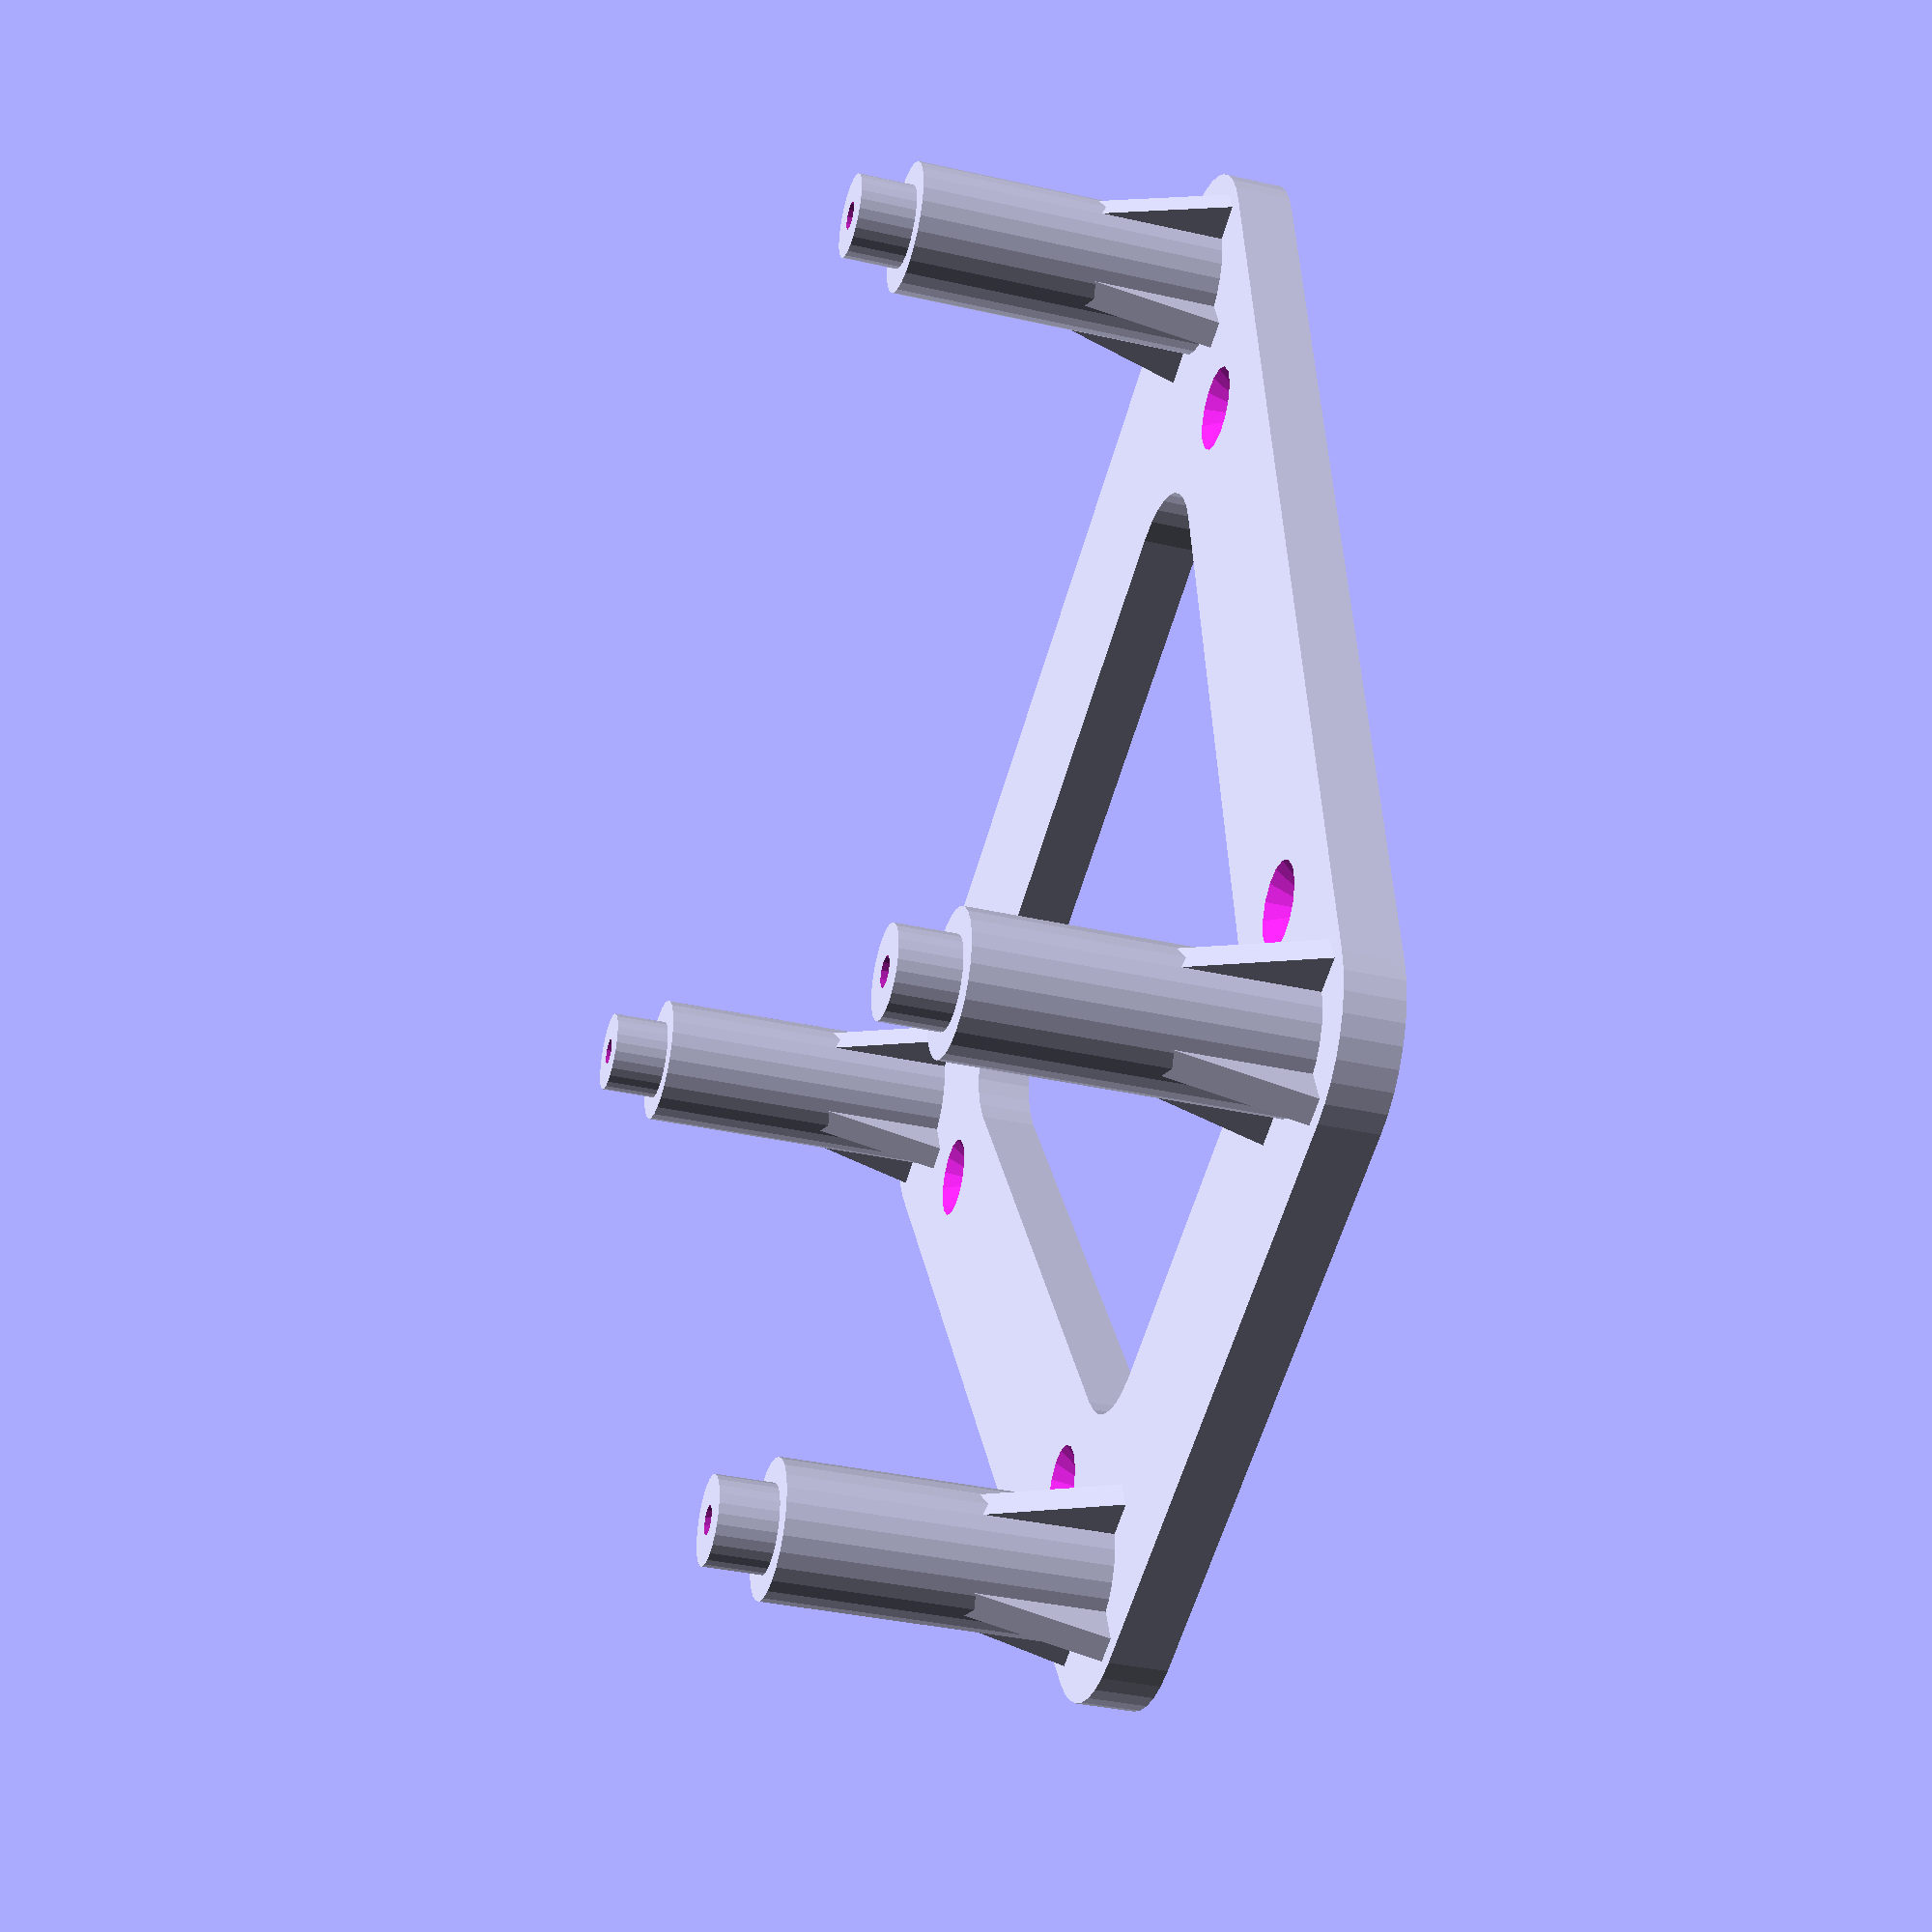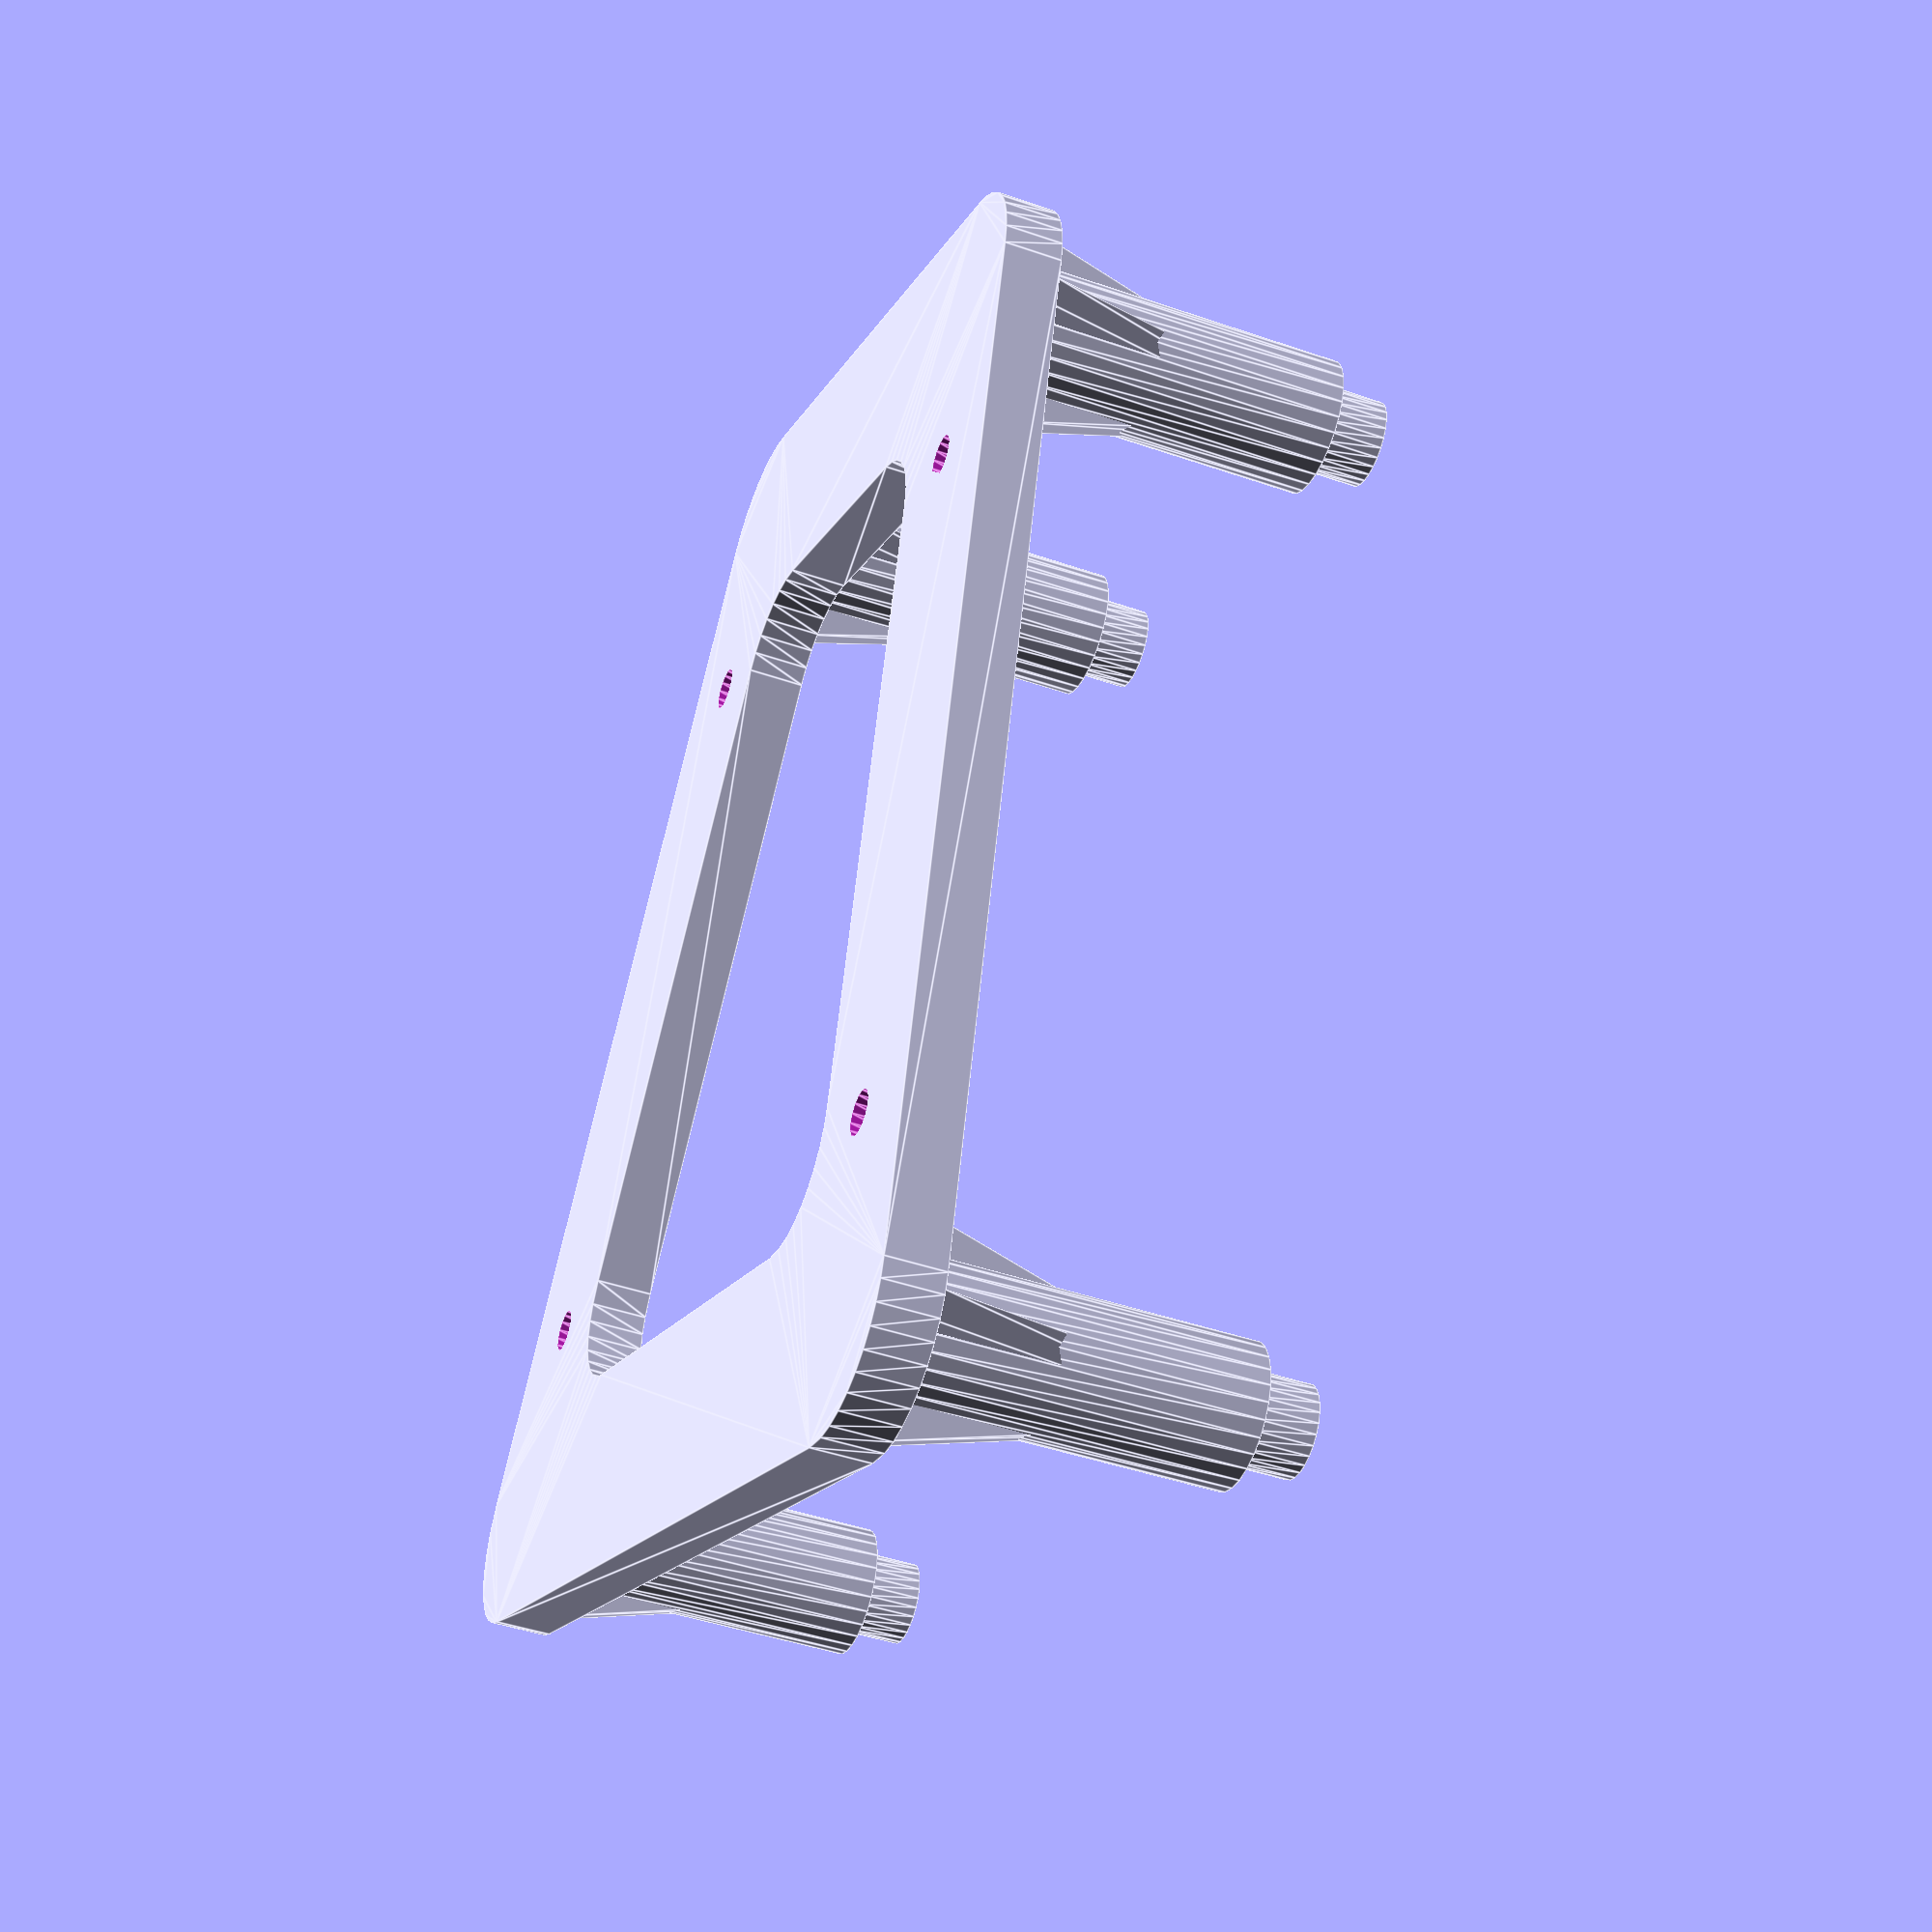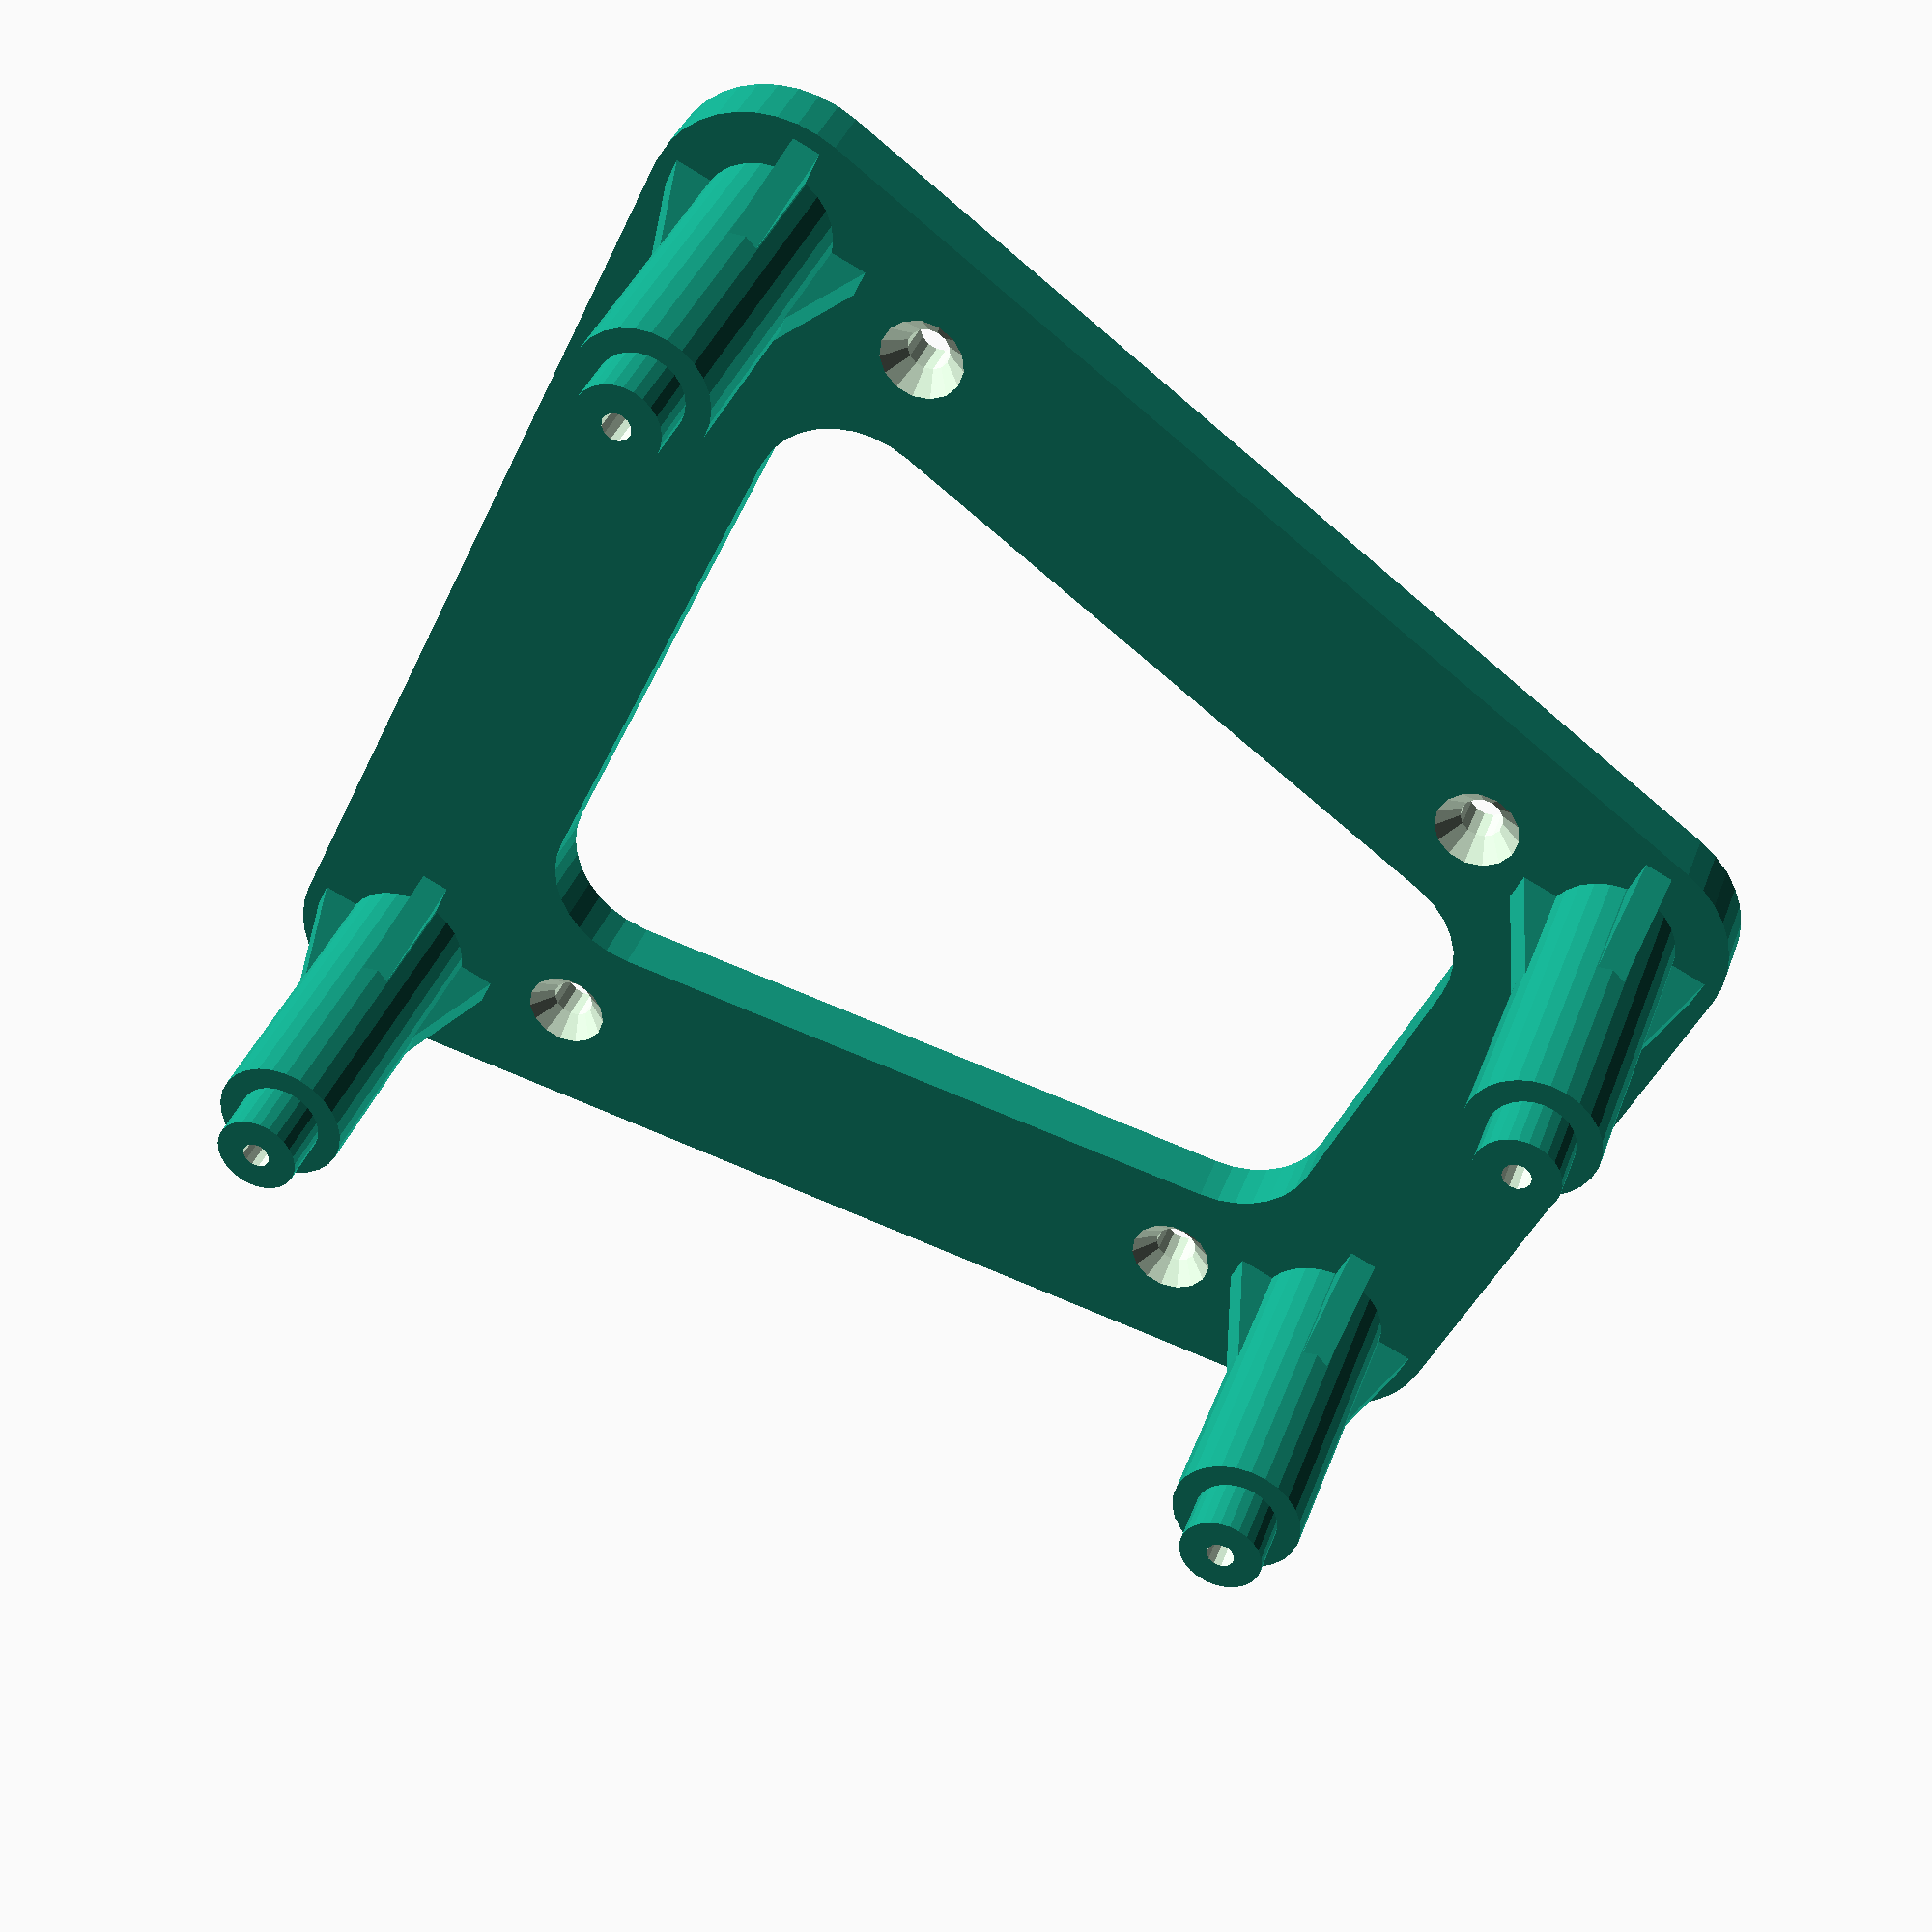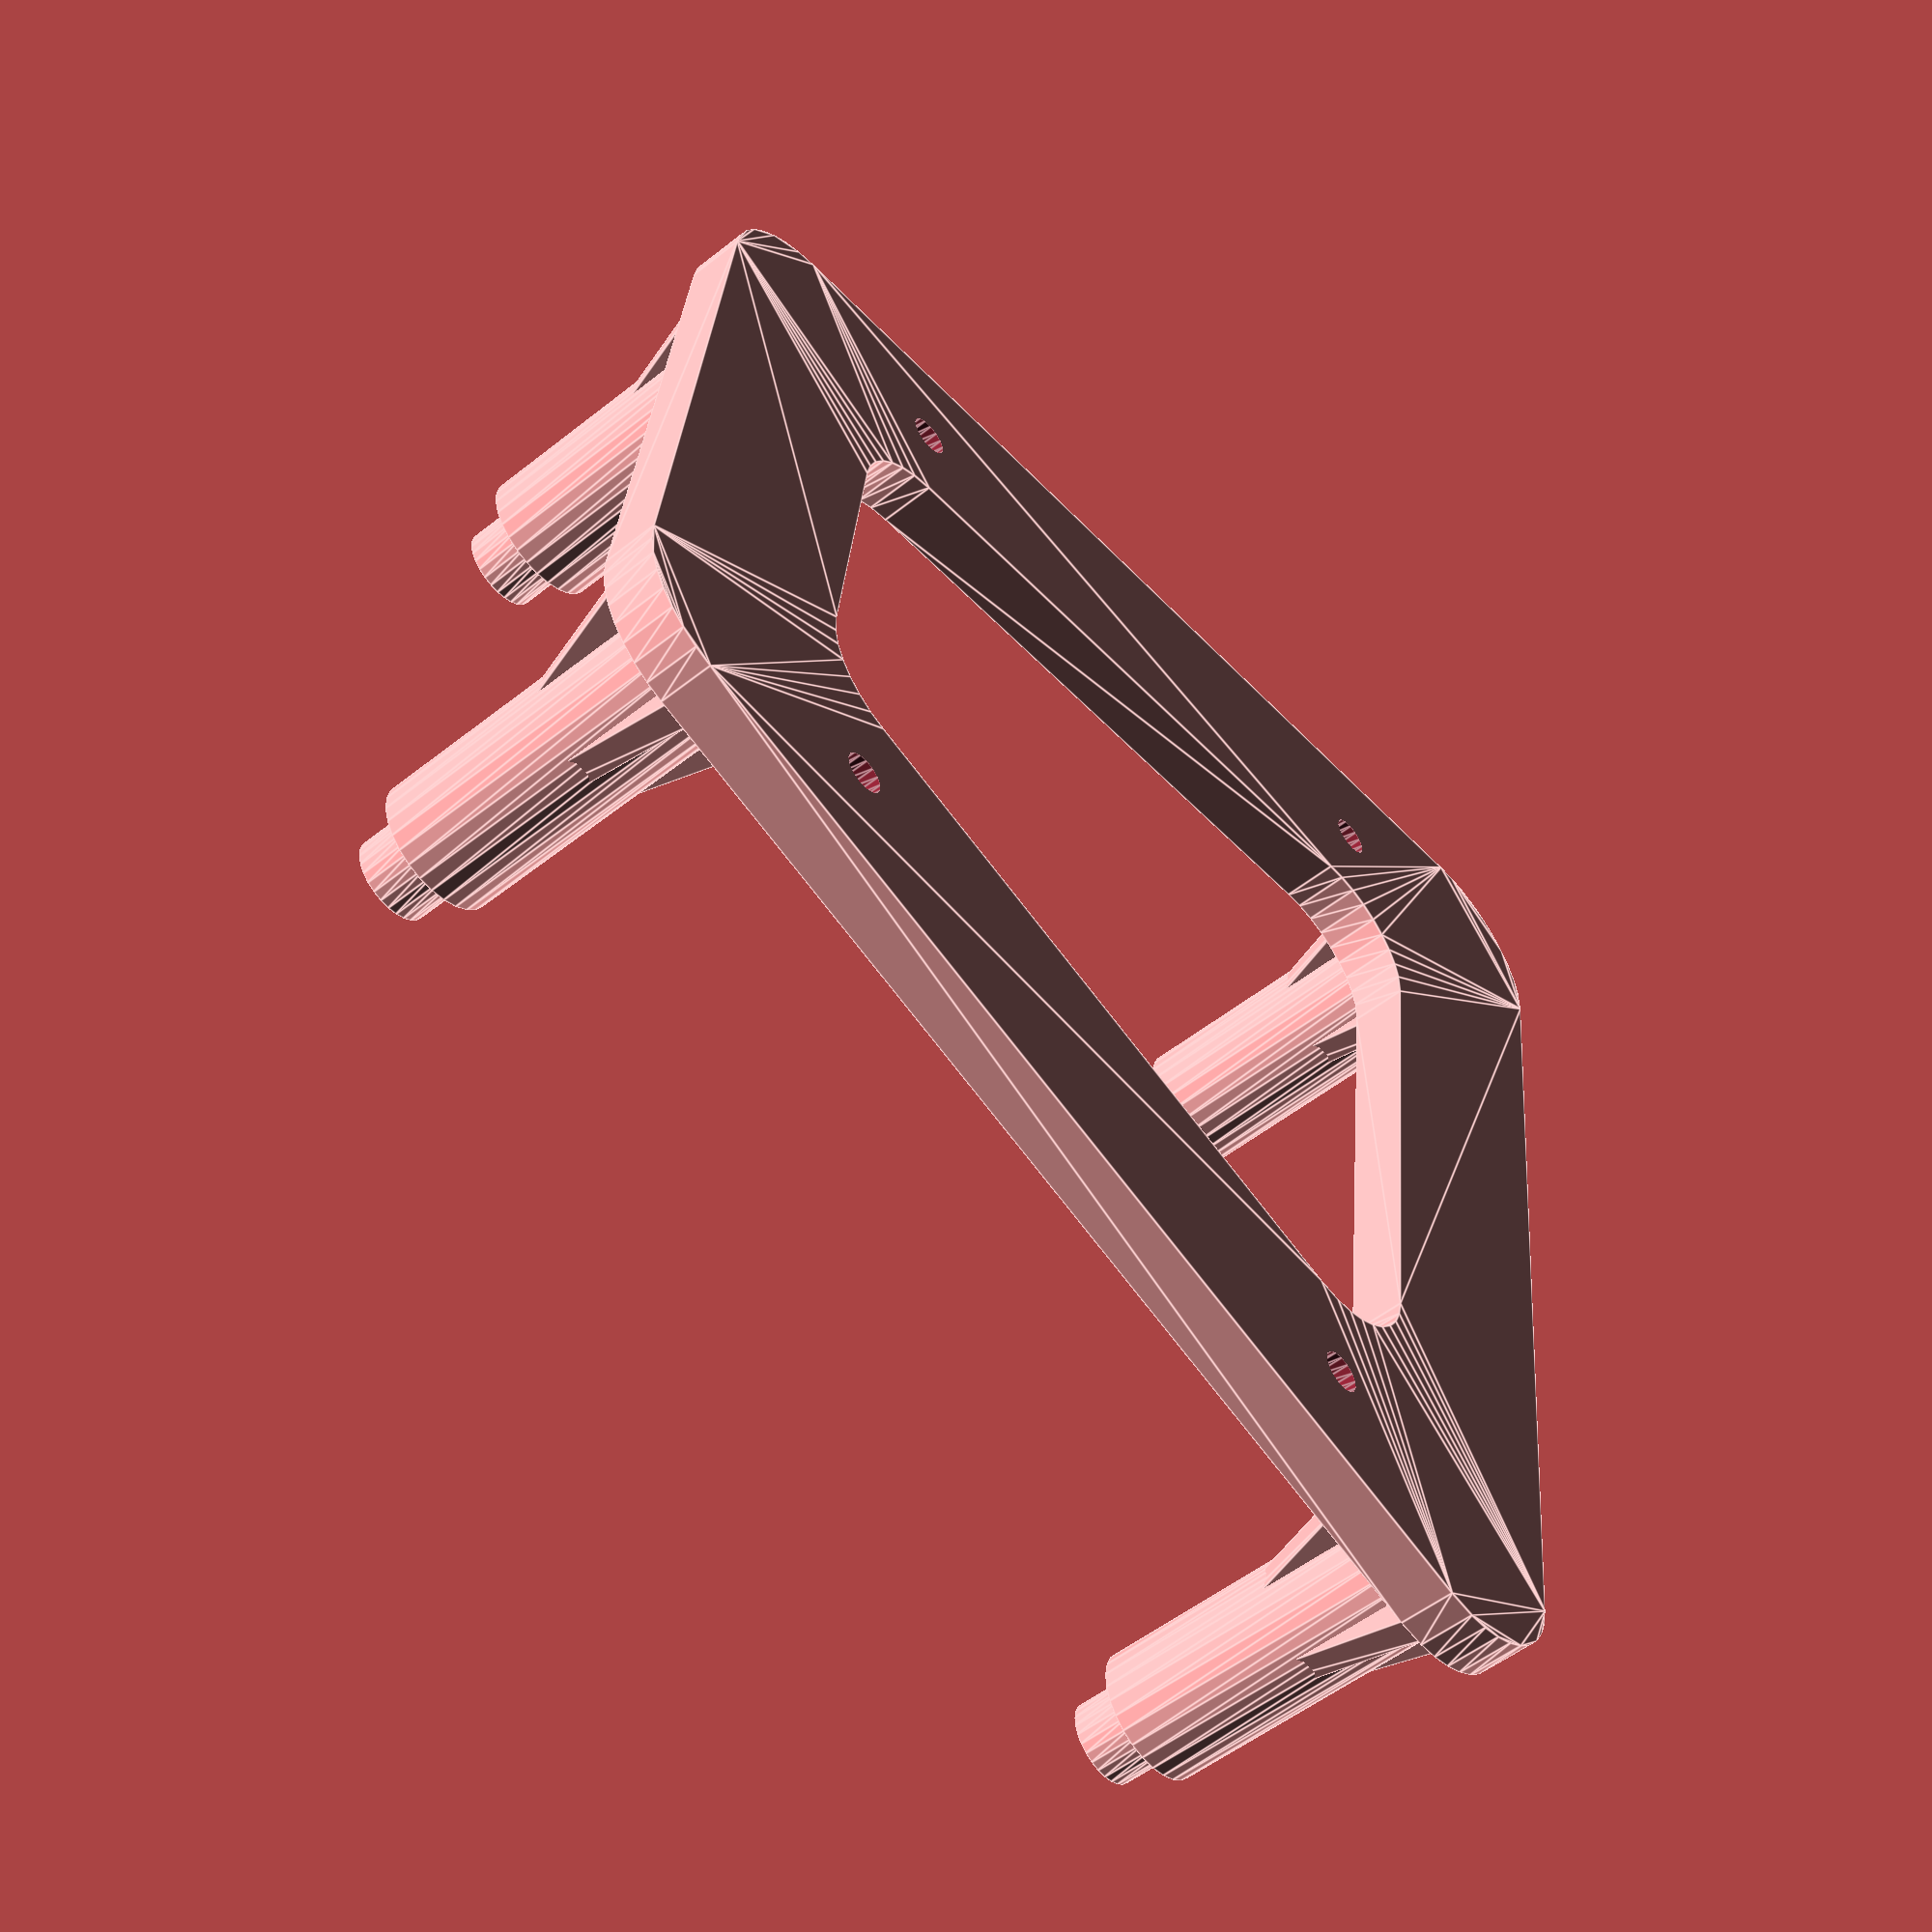
<openscad>
//------------------------------------------------------------------
/*

Mount for XV11 Lidar Unit

*/
//------------------------------------------------------------------

// measurements taken from device
lidar_width0 = 73.5;
lidar_width1 = 43.7;
lidar_length = 72.6;
lidar_pillar_diameter0 = 9.4;
lidar_pillar_diameter1 = 6;
lidar_pillar_step = 4;

// preferences
lidar_base_width = 15;
lidar_height = 30;
lidar_base_z = 4;
lidar_mount_hole_diameter = 3;
lidar_pillar_hole_diamater = 2;

//------------------------------------------------------------------

// small tweak to avoid differencing artifacts
epsilon = 0.05;

// control the number of facets on cylinders
facet_epsilon = 0.03;
function facets(r) = 180 / acos(1 - (facet_epsilon / r));

// rounded/filleted edges

module rounded(r=1) {
  offset(r=r, $fn=facets(r)) offset(r=-r, $fn=facets(r)) children(0);
}
module filleted(r=1) {
  offset(r=-r, $fn=facets(r)) render() offset(r=r, $fn=facets(r)) children(0);
}

//------------------------------------------------------------------
// Mounting pillar with support webs

// single pillar web
module pillar_web(
  web_height,
  web_radius,
  web_width
) {
  h = web_height;
  r = web_radius;
  w = web_width;
  points = [
    [0,0],
    [r,0],
    [0,h],
  ];
  rotate([90,0,0]) translate([0,0,-w/2]) linear_extrude(height=w) polygon(points=points);
}

// multiple pillar webs
module pillar_webs(
  number_webs,
  web_height,
  web_radius,
  web_width
) {
  theta = 360 / number_webs;
  for (i = [1:number_webs]) {
    rotate([0,0,i * theta]) pillar_web(web_height, web_radius, web_width);
  }
}

// pillar
module pillar0(
  pillar_height,
  pillar_radius
) {
  h = pillar_height;
  r = pillar_radius;
  cylinder(h=h, r=r, $fn=facets(r));
}

module pillar1(
  pillar_height,
  pillar_step,
  pillar_radius0,
  pillar_radius1,
) {
  x0 = pillar_radius0;
  x1 = pillar_radius1;
  y0 = pillar_height - pillar_step;
  y1 = pillar_height;

  points = [
    [0,0],
    [x0,0],
    [x0,y0],
    [x1,y0],
    [x1,y1],
    [0,y1],
  ];
  rotate_extrude($fn=facets(x0)) polygon(points=points);
}

module pillar_hole(
  pillar_height,
  hole_depth,
  hole_radius
) {
  h = hole_depth + epsilon;
  r = hole_radius;
  z_ofs = pillar_height - hole_depth;
  translate([0,0,z_ofs]) cylinder(h=h, r=r, $fn=facets(r));
}

// pillar with webs
module webbed_pillar0(
  pillar_height,
  pillar_radius,
  hole_depth,
  hole_radius,
  number_webs,
  web_height,
  web_radius,
  web_width,
) {
  difference() {
    union() {
      pillar0(pillar_height, pillar_radius);
      pillar_webs(number_webs, web_height, web_radius, web_width);
    }
    pillar_hole(pillar_height, hole_depth, hole_radius);
  }
}

module webbed_pillar1(
  pillar_height,
  pillar_step,
  pillar_radius0,
  pillar_radius1,
  hole_depth,
  hole_radius,
  number_webs,
  web_height,
  web_radius,
  web_width,
) {
  difference() {
    union() {
      pillar1(pillar_height, pillar_step, pillar_radius0, pillar_radius1);
      pillar_webs(number_webs, web_height, web_radius, web_width);
    }
    pillar_hole(pillar_height, hole_depth, hole_radius);
  }
}

//------------------------------------------------------------------

// countersunk hole
module hole_countersunk(
  length,
  radius,
) {
  l = length;
  r = radius;
  if (r > l) {
    points = [
      [0, 0],
      [(2 * r) - l, 0],
      [2 * r, l],
      [0, l]
    ];
    rotate_extrude($fn=facets(r)) polygon(points=points);
  } else {
    points = [
      [0, 0],
      [r, 0],
      [r, l - r],
      [2 * r, l],
      [0, l]
    ];
    rotate_extrude($fn=facets(r)) polygon(points=points);
  }
}

//------------------------------------------------------------------

module lidar_base_2d() {
  w0 = lidar_width0/2;
  w1 = lidar_width1/2;
  l = lidar_length;
  points = [
    [-w0,0],
    [w0,0],
    [w1,l],
    [-w1,l],
  ];
  polygon(points=points);
}

module lidar_base() {
  r0 = lidar_base_width / 1.8;
  r1 = r0 / 1.2;
  linear_extrude(height = lidar_base_z) difference() {
    offset(r=r0, $fn=facets(r0)) lidar_base_2d();
    rounded(r=r1) offset(r=-r1, $fn=facets(r1)) lidar_base_2d();
  }
}

module lidar_pillar() {
  z = lidar_height - lidar_base_z + epsilon;
  z_ofs = lidar_base_z - epsilon;
  translate([0,0,z_ofs]) webbed_pillar1(
    pillar_height = z,
    pillar_step = lidar_pillar_step,
    pillar_radius0 = lidar_pillar_diameter0 / 2,
    pillar_radius1 = lidar_pillar_diameter1 / 2,
    hole_depth = lidar_height / 3,
    hole_radius = lidar_pillar_hole_diamater / 2,
    number_webs = 4,
    web_height = lidar_height / 1.2,
    web_radius = lidar_base_width / 2.1,
    web_width = 2
  );
}

module lidar_pillars() {
  w0 = lidar_width0 / 2;
  w1 = lidar_width1 / 2;
  l = lidar_length;
  translate([w0,0]) lidar_pillar();
  translate([-w0,0]) lidar_pillar();
  translate([w1,l]) lidar_pillar();
  translate([-w1,l]) lidar_pillar();
}

module lidar_mount_hole() {
  h = lidar_base_z + (2 * epsilon);
  r = lidar_mount_hole_diameter / 2;
  translate([0,0,-epsilon])hole_countersunk(h, r);
}

module lidar_mount_holes() {
  w0 = lidar_width0 / 2;
  w1 = lidar_width1 / 2;
  b = w0;
  m = w1 - w0;

  f0 = 0.18;
  f1 = 0.84;
  y0 = lidar_length * f0;
  y1 = lidar_length * f1;
  x0 = (m * f0) + b;
  x1 = (m * f1) + b;

  translate([x0,y0]) lidar_mount_hole();
  translate([x1,y1]) lidar_mount_hole();
  translate([-x0,y0]) lidar_mount_hole();
  translate([-x1,y1]) lidar_mount_hole();
}

module lidar_mount() {
  difference() {
    union() {
      lidar_base();
      lidar_pillars();
    }
    lidar_mount_holes();
  }
}

lidar_mount();

//------------------------------------------------------------------

</openscad>
<views>
elev=35.7 azim=159.5 roll=73.3 proj=p view=wireframe
elev=224.5 azim=153.3 roll=292.0 proj=p view=edges
elev=322.0 azim=114.8 roll=18.7 proj=p view=wireframe
elev=233.4 azim=263.3 roll=49.7 proj=p view=edges
</views>
